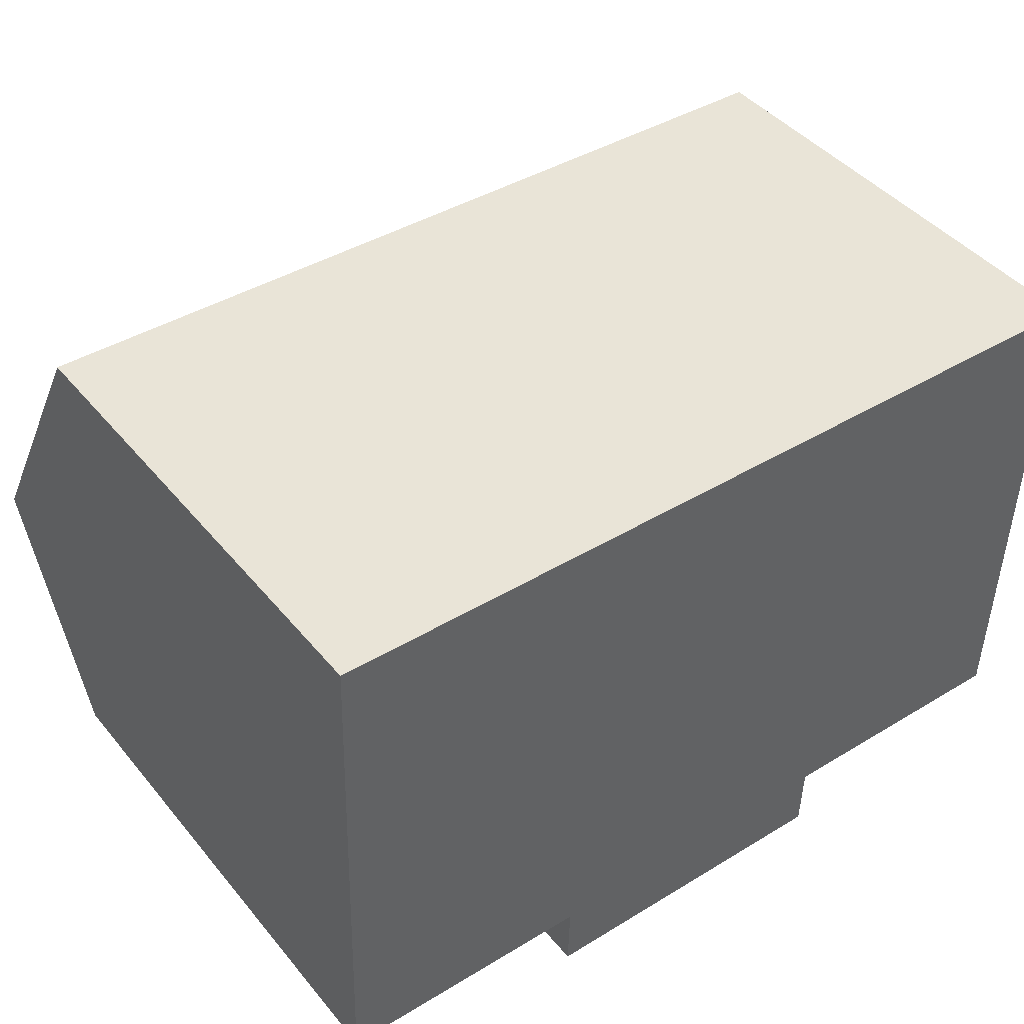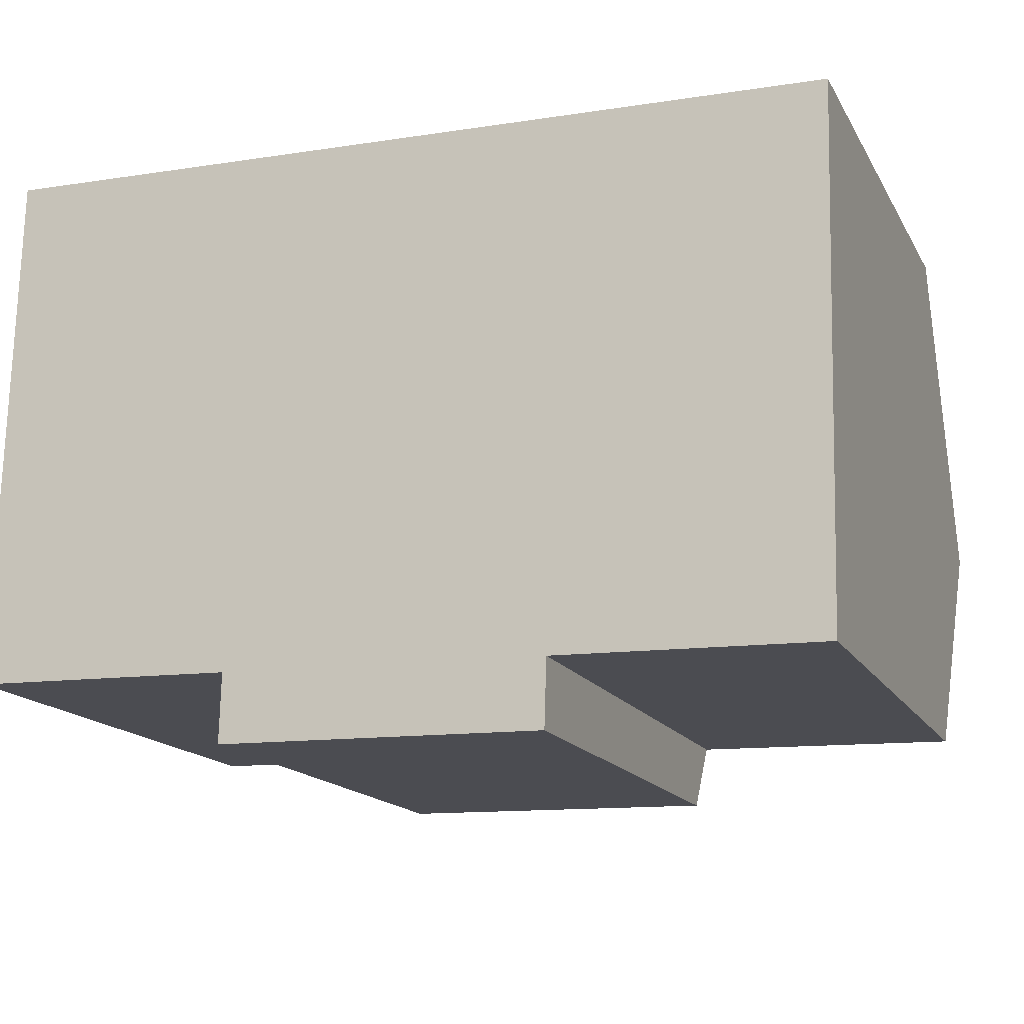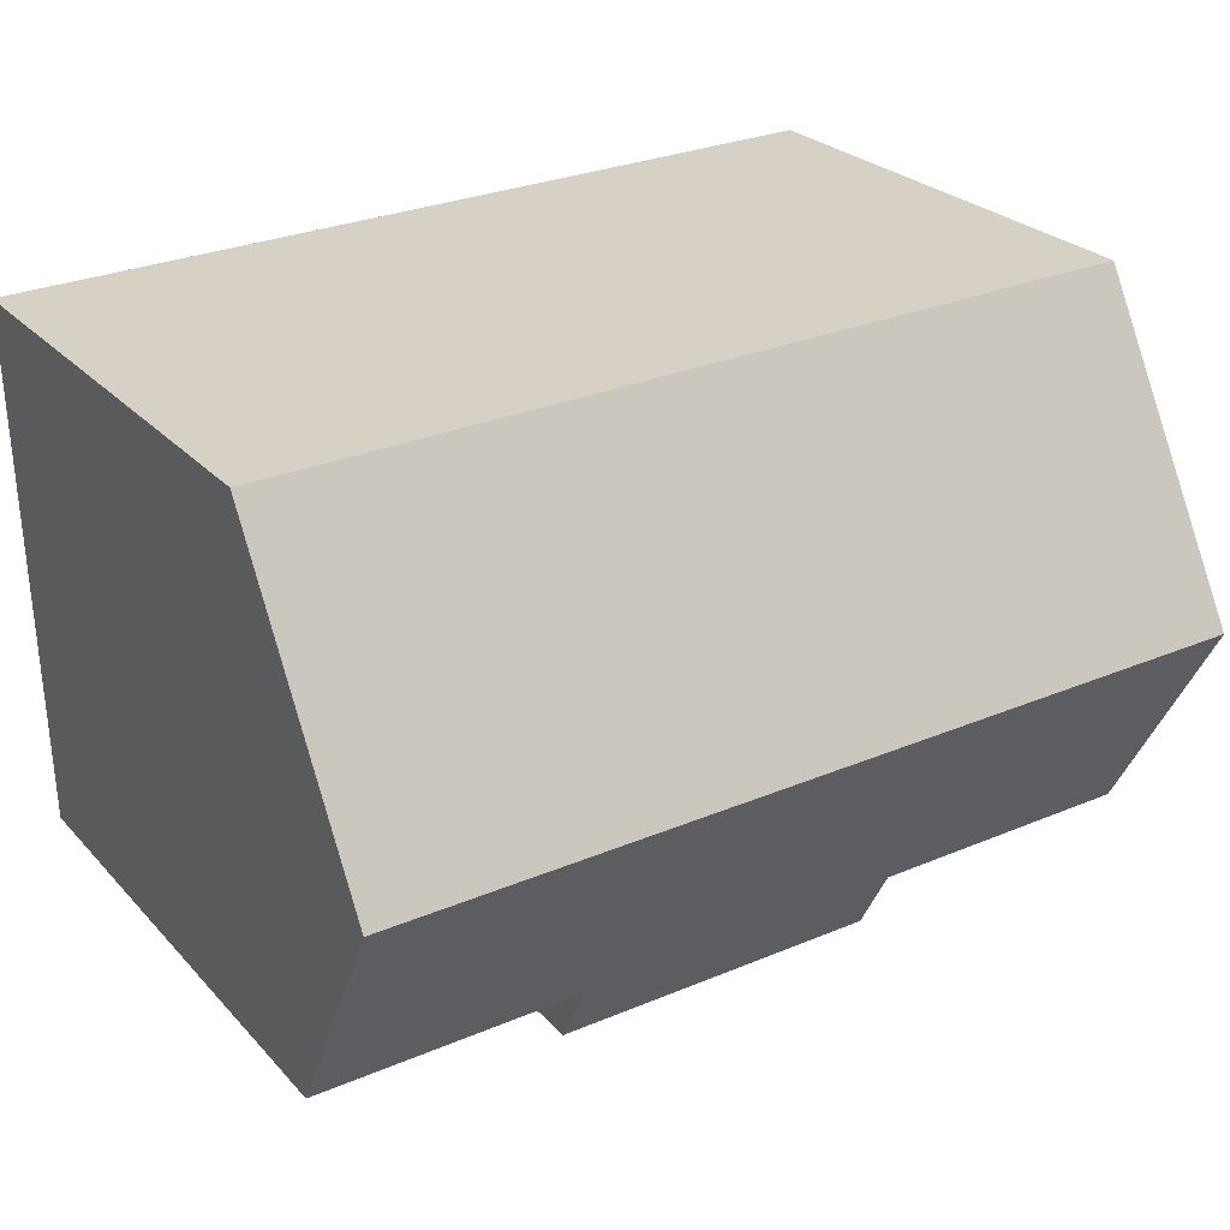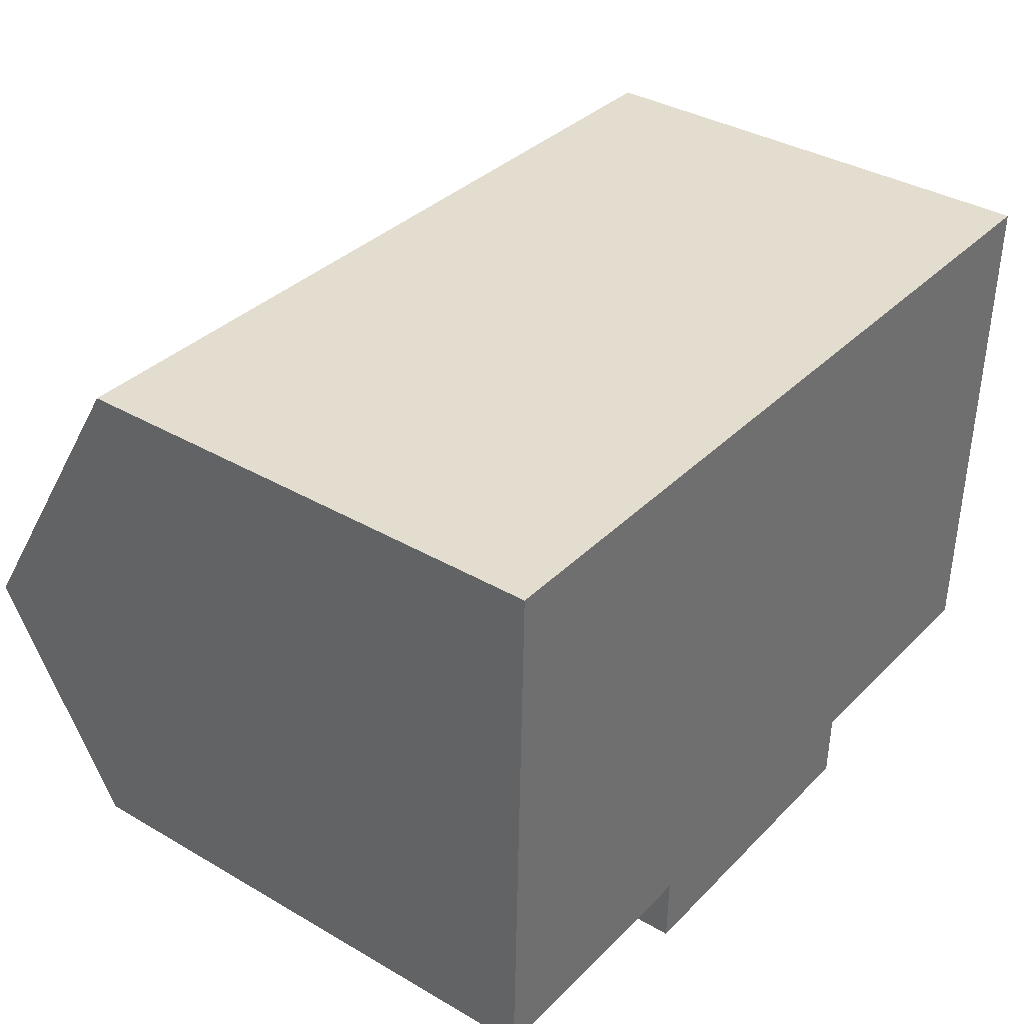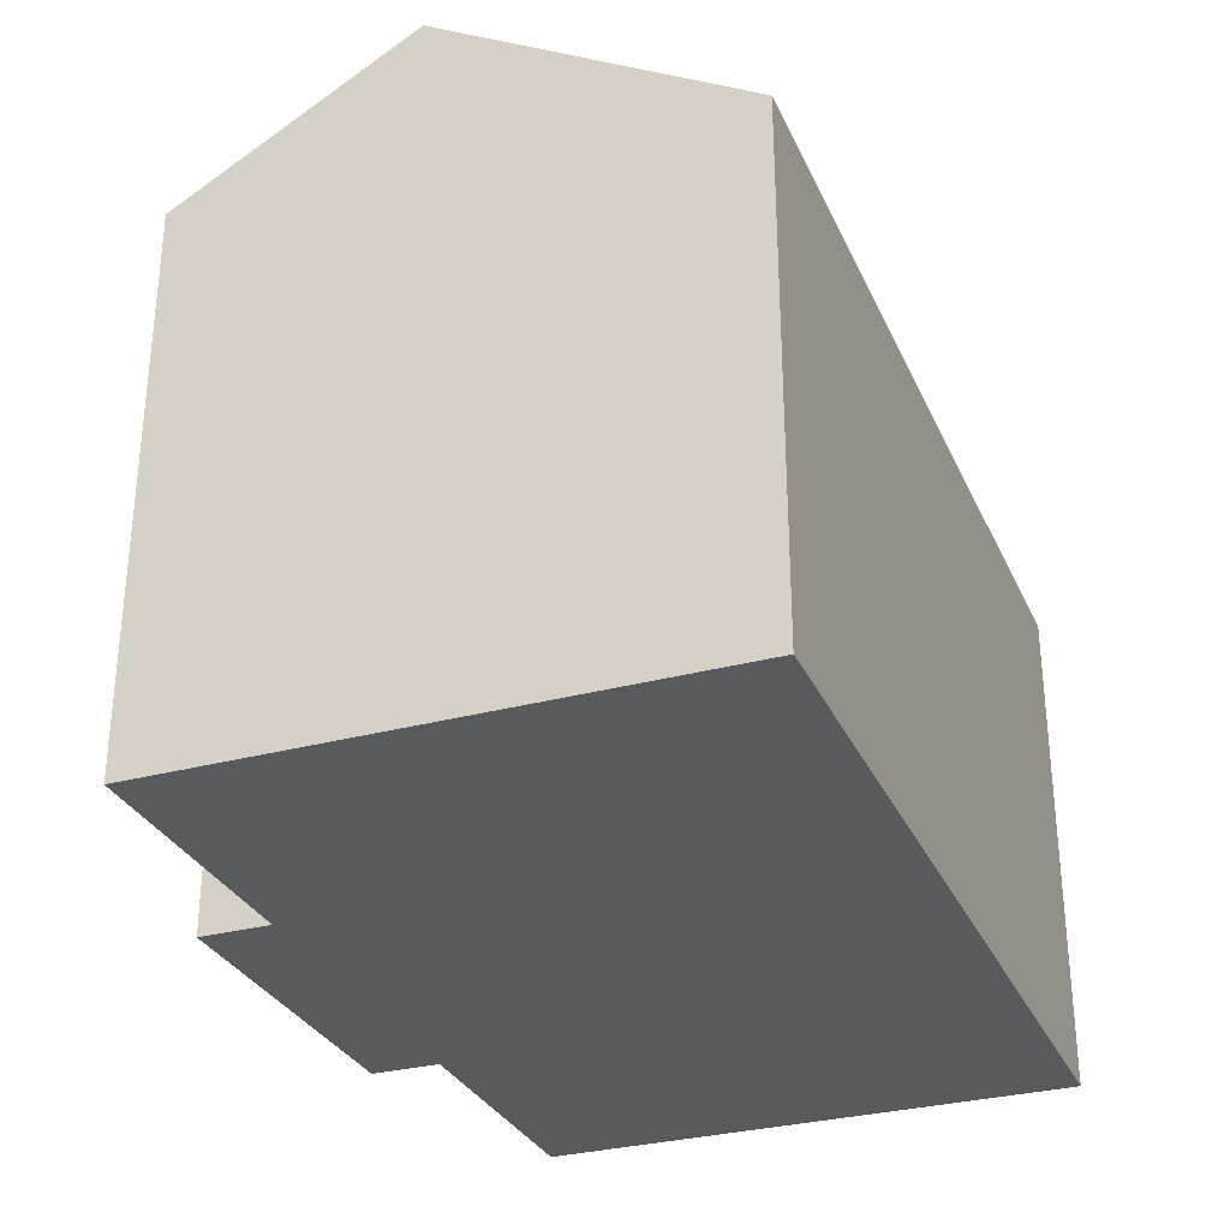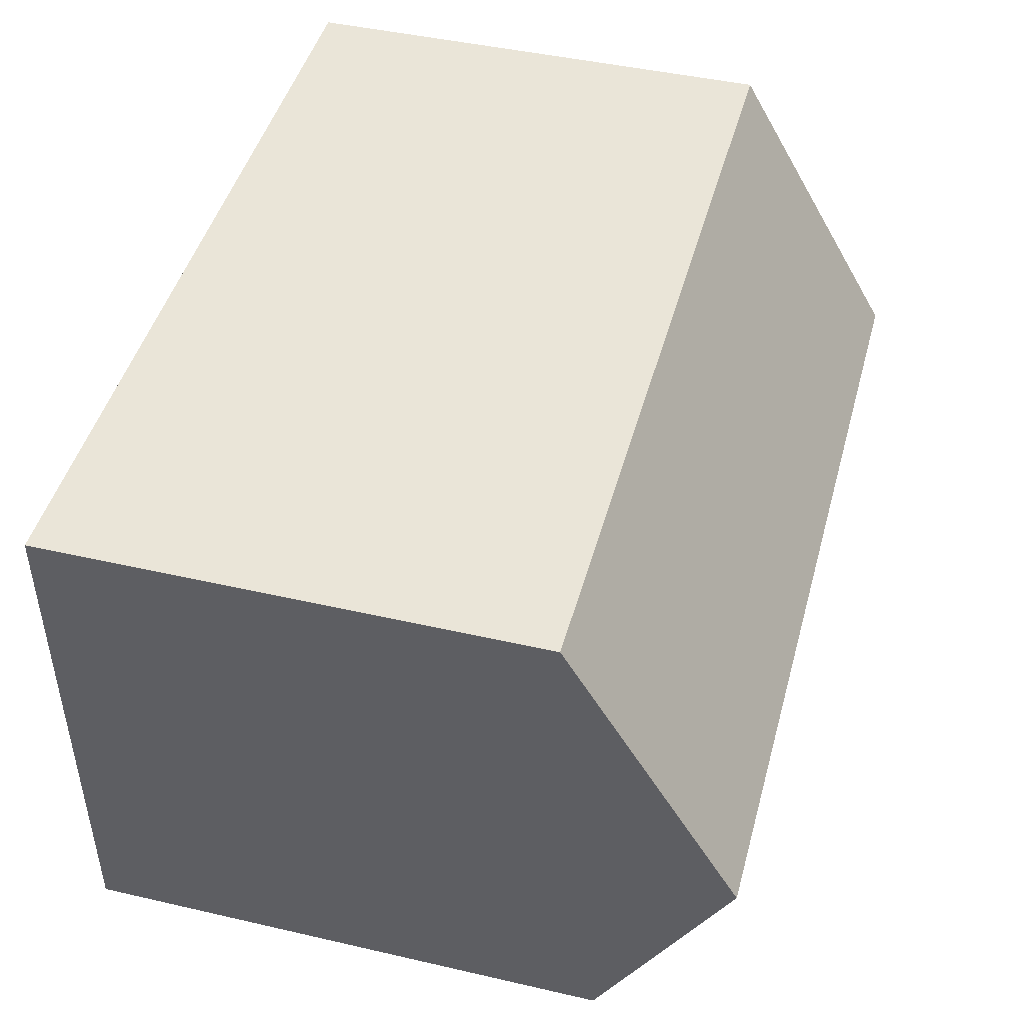
<metadata>
{"format":"obj","ext":"obj","renderer":"f3d","projection":"perspective","resolution":1024,"background":"white","views":[{"elev":43.6,"azim":-36.4,"up":"+Z"},{"elev":-15.8,"azim":20.5,"up":"+Z"},{"elev":26.1,"azim":147.8,"up":"+Z"},{"elev":36.4,"azim":-52.8,"up":"+Z"},{"elev":-30.8,"azim":-67.3,"up":"+Y"},{"elev":44.3,"azim":105.1,"up":"+Z"}]}
</metadata>
<code>
v  0.118 12.54 4.333
v  2.387 10.03 -0.062
v  0 10.04 6.145e-16
v  16.28 12.54 3.922
v  5.004 10.03 -0.13
v  11.17 10.03 -0.291
v  11.13 9.294 -1.567
v  16.18 10.03 -0.422
v  4.973 9.346 -1.321
v  4.97 9.281 -1.433
v  0.271 9.283 9.968
v  4.307 9.284 9.865
v  8.269 9.283 9.765
v  8.44 9.283 9.761
v  12.37 9.283 9.661
v  16.41 9.283 9.558
v  0 0 0
v  0.271 -6.104e-16 9.968
v  0.118 -2.653e-16 4.333
v  5.004 7.96e-18 -0.13
v  4.97 8.775e-17 -1.433
v  4.973 8.089e-17 -1.321
v  4.307 -6.041e-16 9.865
v  8.269 -5.979e-16 9.765
v  16.41 -5.853e-16 9.558
v  8.44 -5.977e-16 9.761
v  12.37 -5.916e-16 9.661
v  16.18 2.584e-17 -0.422
v  16.28 -2.402e-16 3.922
v  11.17 1.782e-17 -0.291
v  11.13 9.595e-17 -1.567
v  2.387 3.796e-18 -0.062
g defaultobject
f 1 2 3
f 2 1 4
f 2 4 5
f 5 4 6
f 5 6 7
f 6 4 8
f 9 7 10
f 7 9 5
f 11 4 1
f 4 11 12
f 4 12 13
f 4 13 14
f 4 14 15
f 4 15 16
f 3 11 1
f 11 3 17
f 11 17 18
f 18 17 19
f 9 20 5
f 20 9 10
f 20 10 21
f 20 21 22
f 18 12 11
f 12 18 13
f 13 18 14
f 14 18 15
f 15 18 23
f 15 23 16
f 16 23 24
f 16 24 25
f 25 24 26
f 25 26 27
f 25 4 16
f 4 25 8
f 8 25 28
f 28 25 29
f 30 7 6
f 7 30 31
f 8 30 6
f 30 8 28
f 31 10 7
f 10 31 21
f 2 17 3
f 17 2 5
f 17 5 32
f 32 5 20
f 29 30 28
f 30 29 21
f 21 29 22
f 22 29 20
f 20 29 32
f 32 29 17
f 17 29 25
f 17 25 19
f 19 25 23
f 19 23 18
f 23 25 27
f 23 27 24
f 24 27 26
f 21 31 30

</code>
